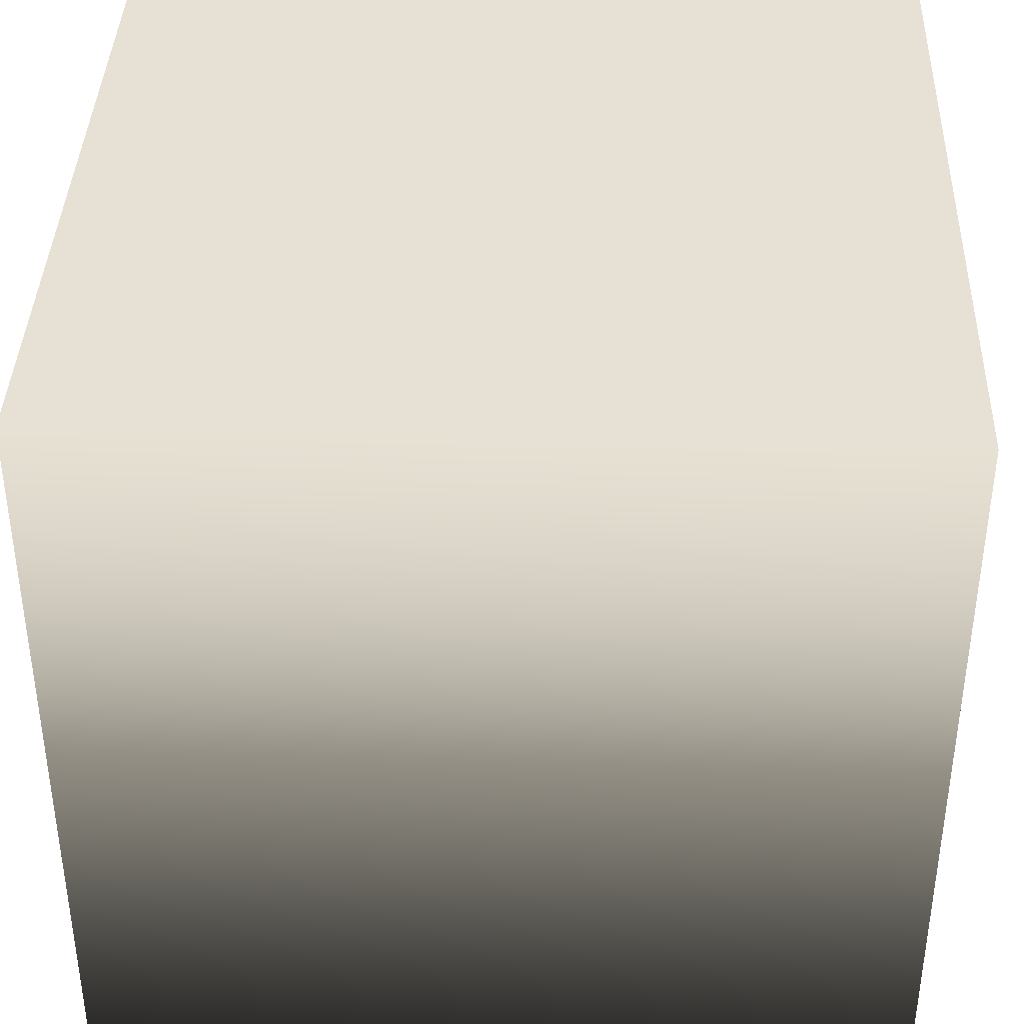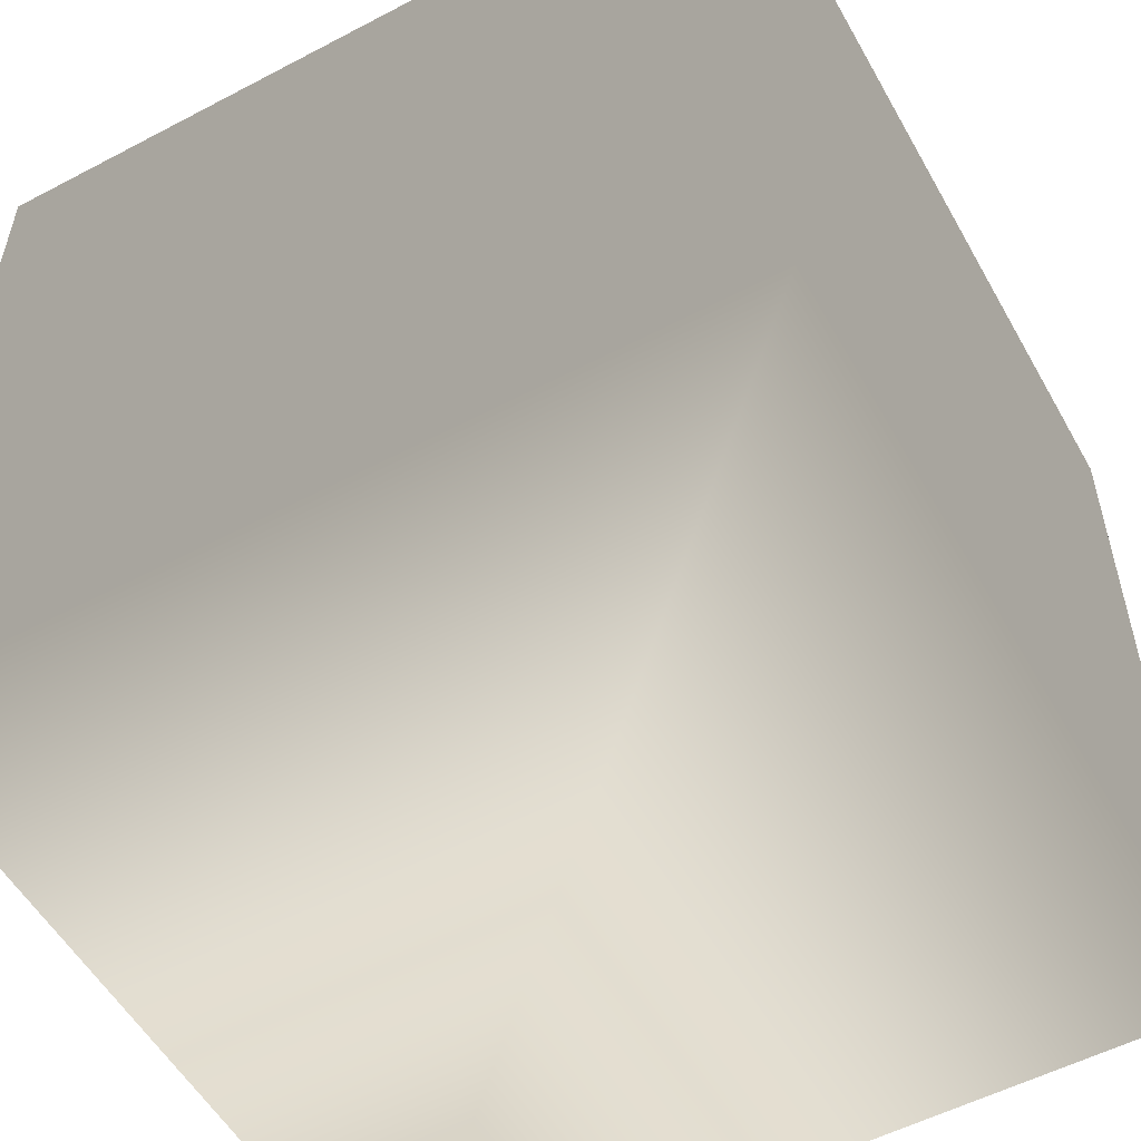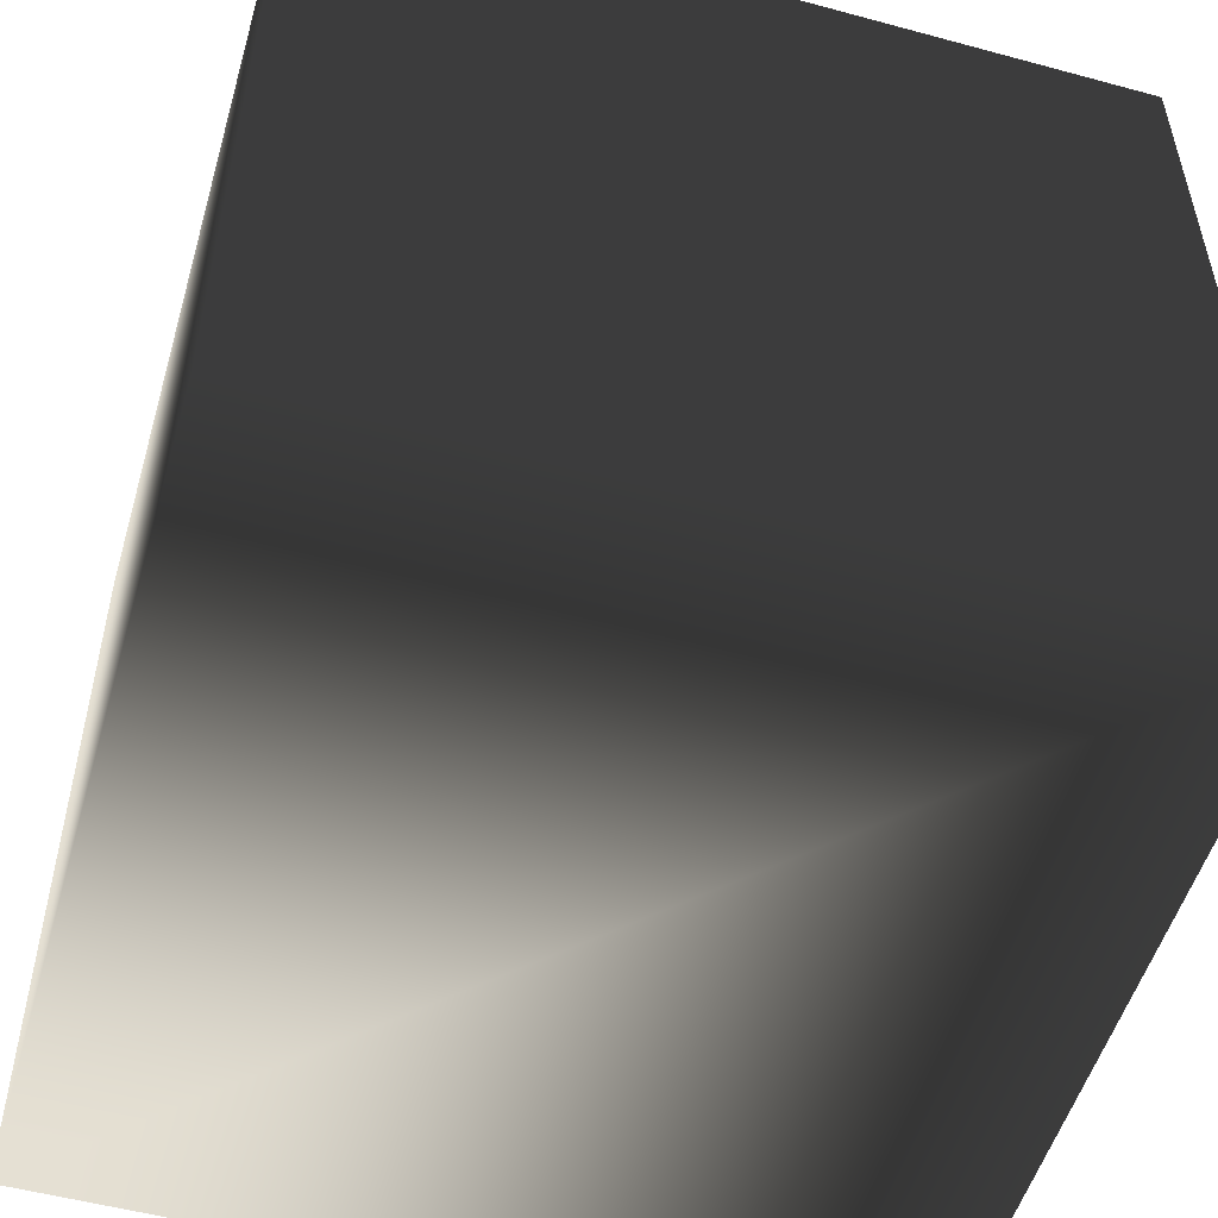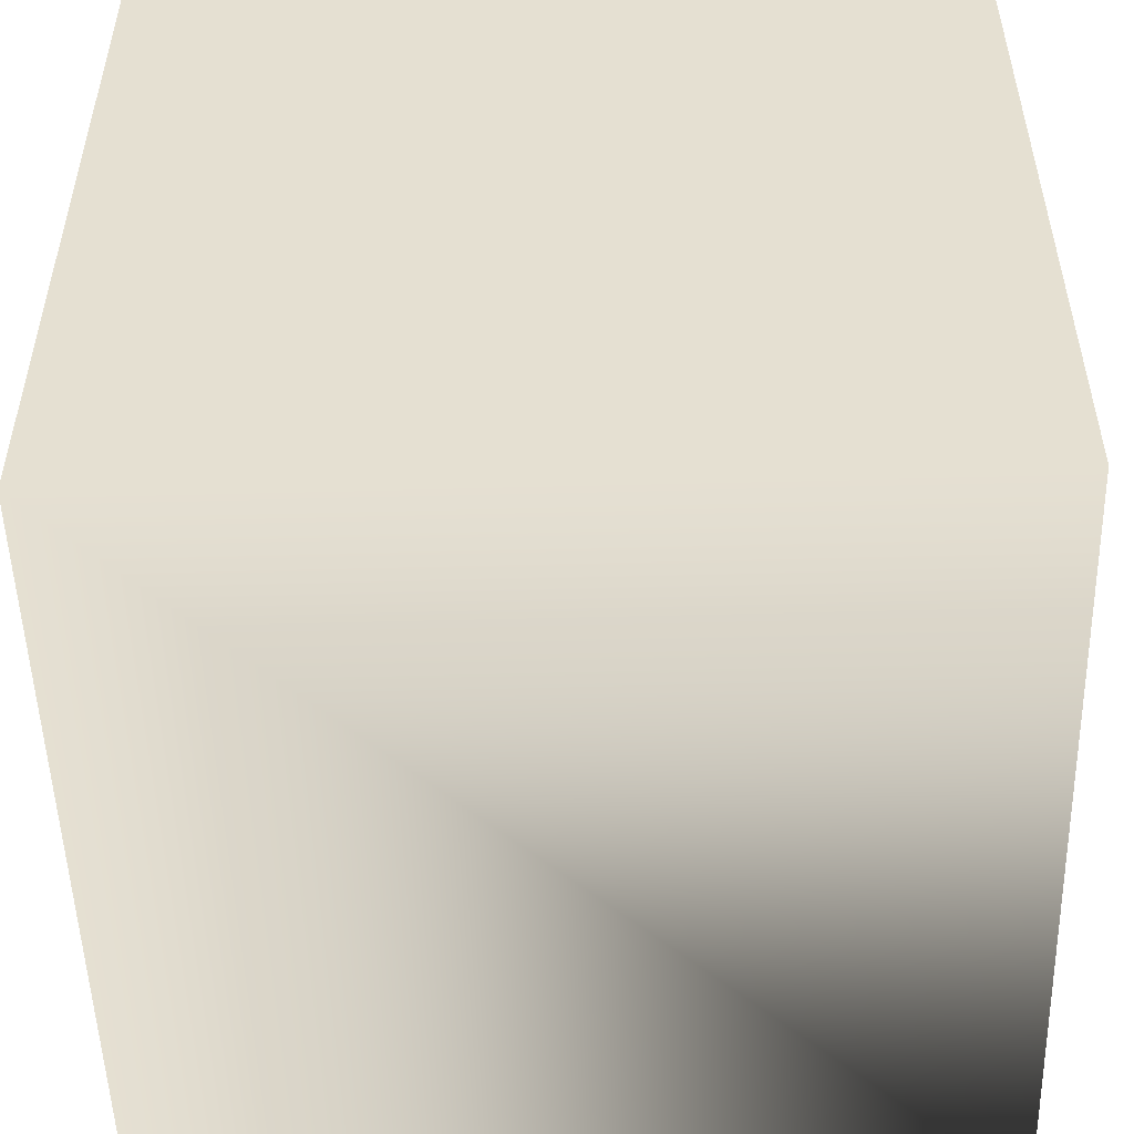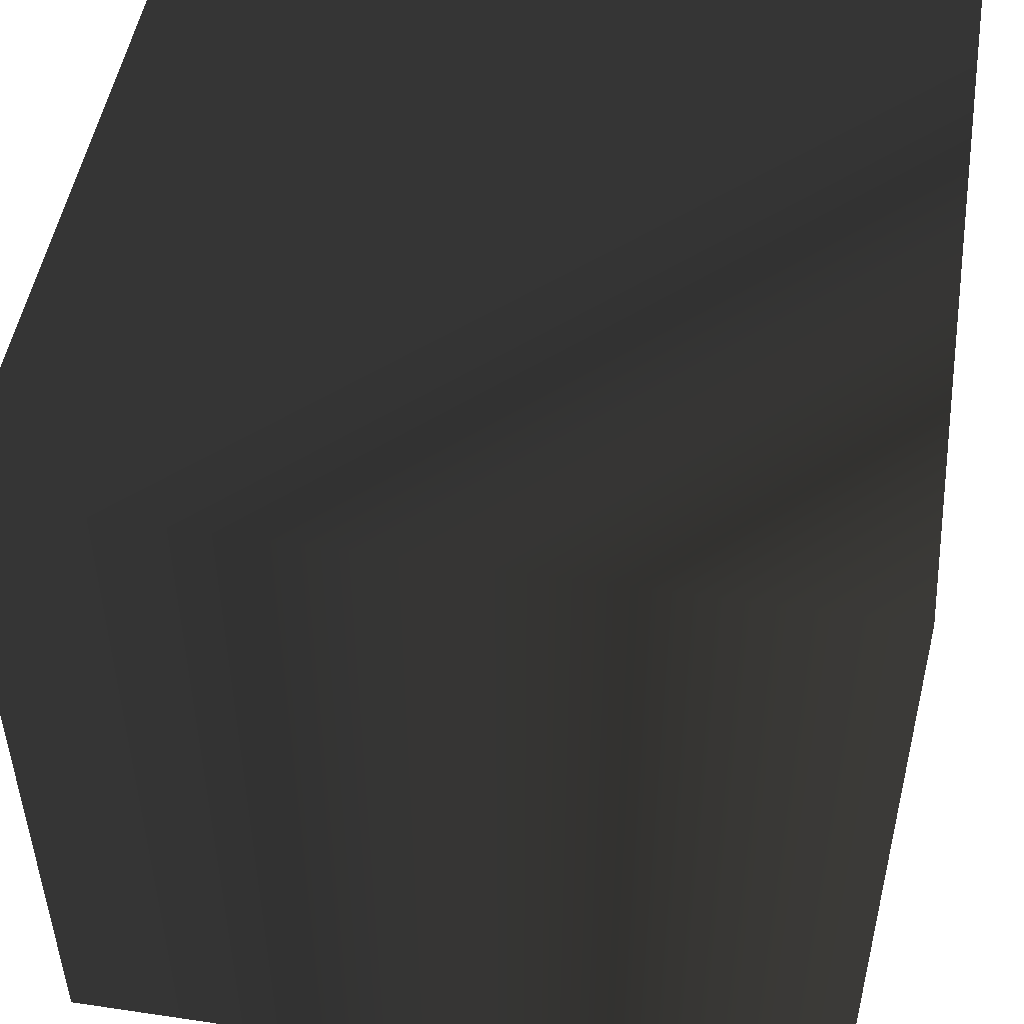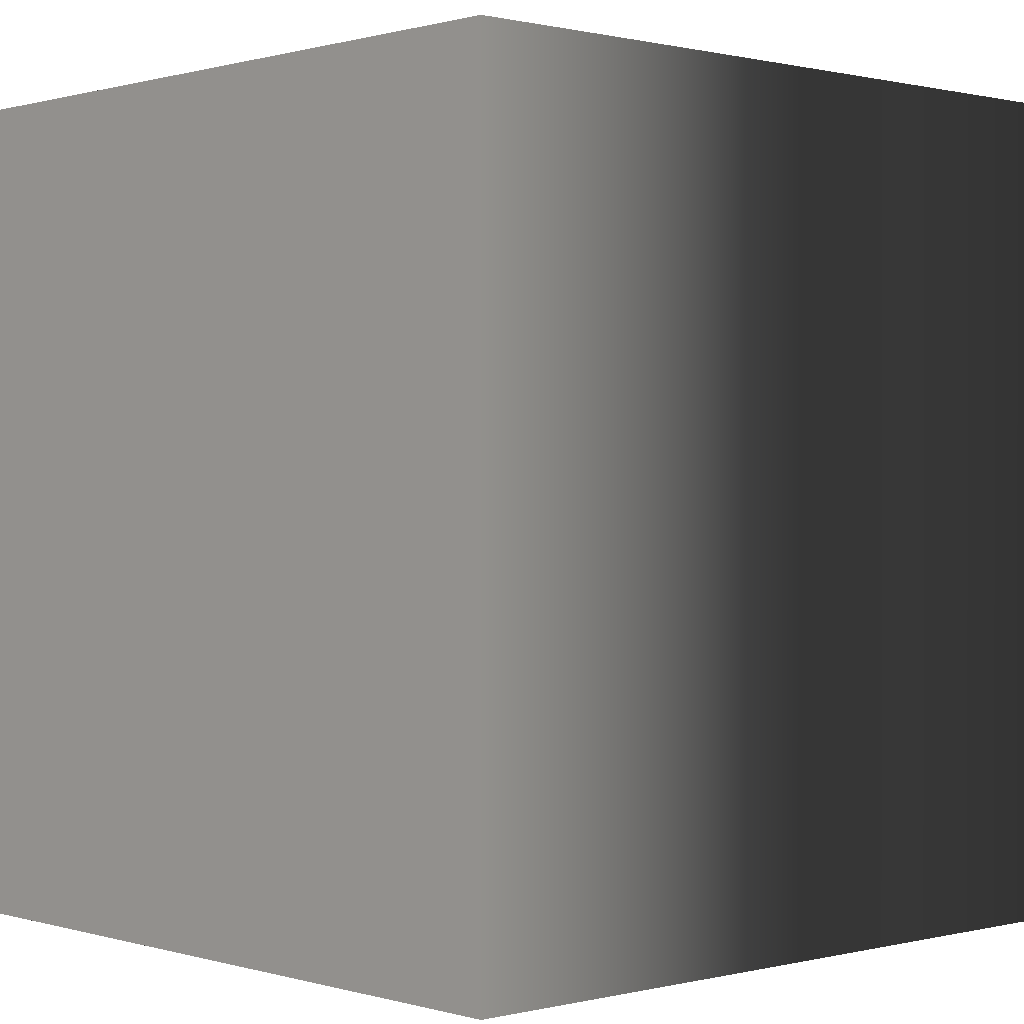
<metadata>
{"format":"obj","ext":"obj","renderer":"f3d","projection":"perspective","resolution":1024,"background":"white","views":[{"elev":39.1,"azim":-88.0,"up":"+Y"},{"elev":-54.5,"azim":119.1,"up":"+Z"},{"elev":-52.8,"azim":73.8,"up":"+Z"},{"elev":-51.5,"azim":-178.4,"up":"+Z"},{"elev":49.4,"azim":-80.7,"up":"+Z"},{"elev":0.5,"azim":-132.5,"up":"+Z"}]}
</metadata>
<code>
g wallBrick05
v -50 50 50
v -50 50 -50
v 50 50 50
v 50 50 -50
v 50 -50 50
v 50 -50 -50
v -50 -50 50
v -50 -50 -50
f 1 3 2
f 3 4 2
f 3 5 4
f 5 6 4
f 5 7 6
f 7 8 6
f 7 1 8
f 1 2 8
f 8 4 6
f 4 8 2
f 1 5 3
f 5 1 7

</code>
